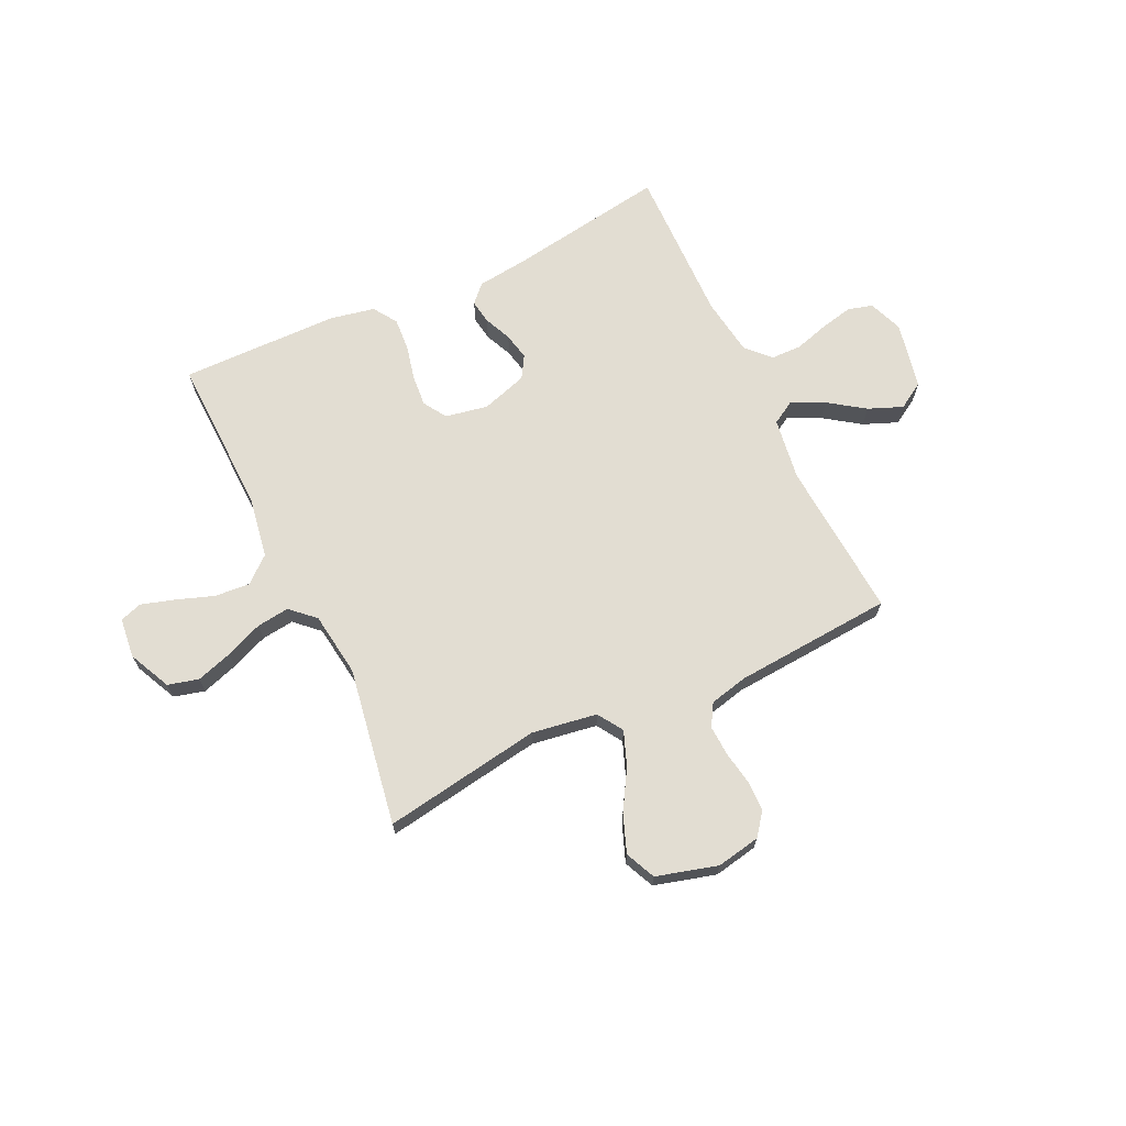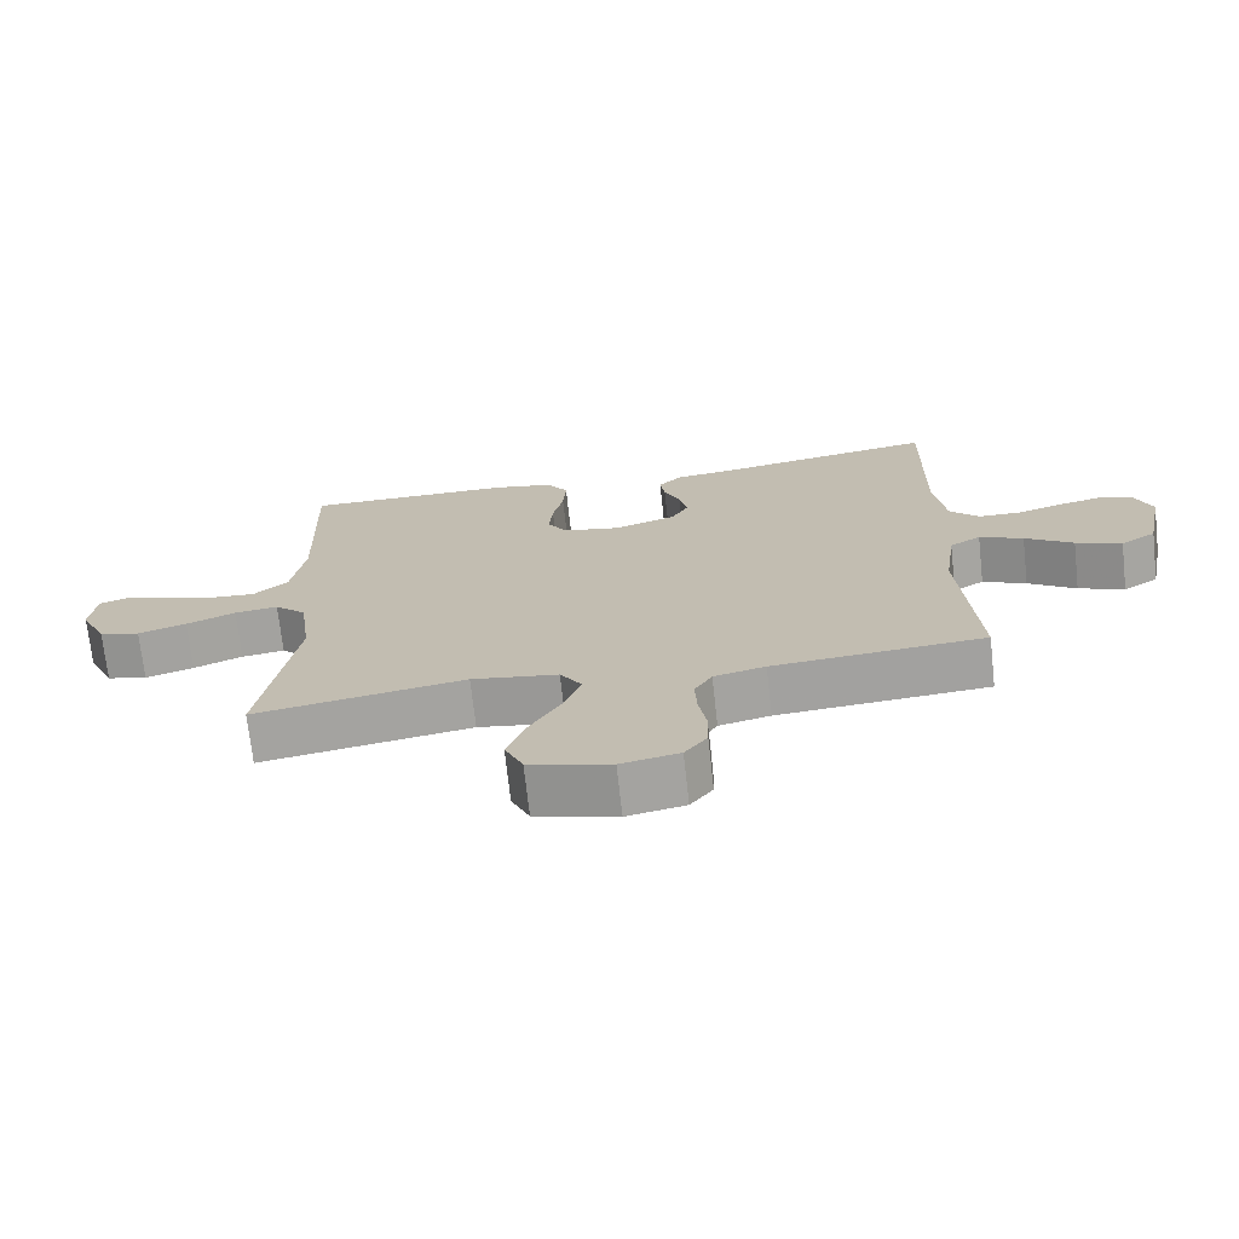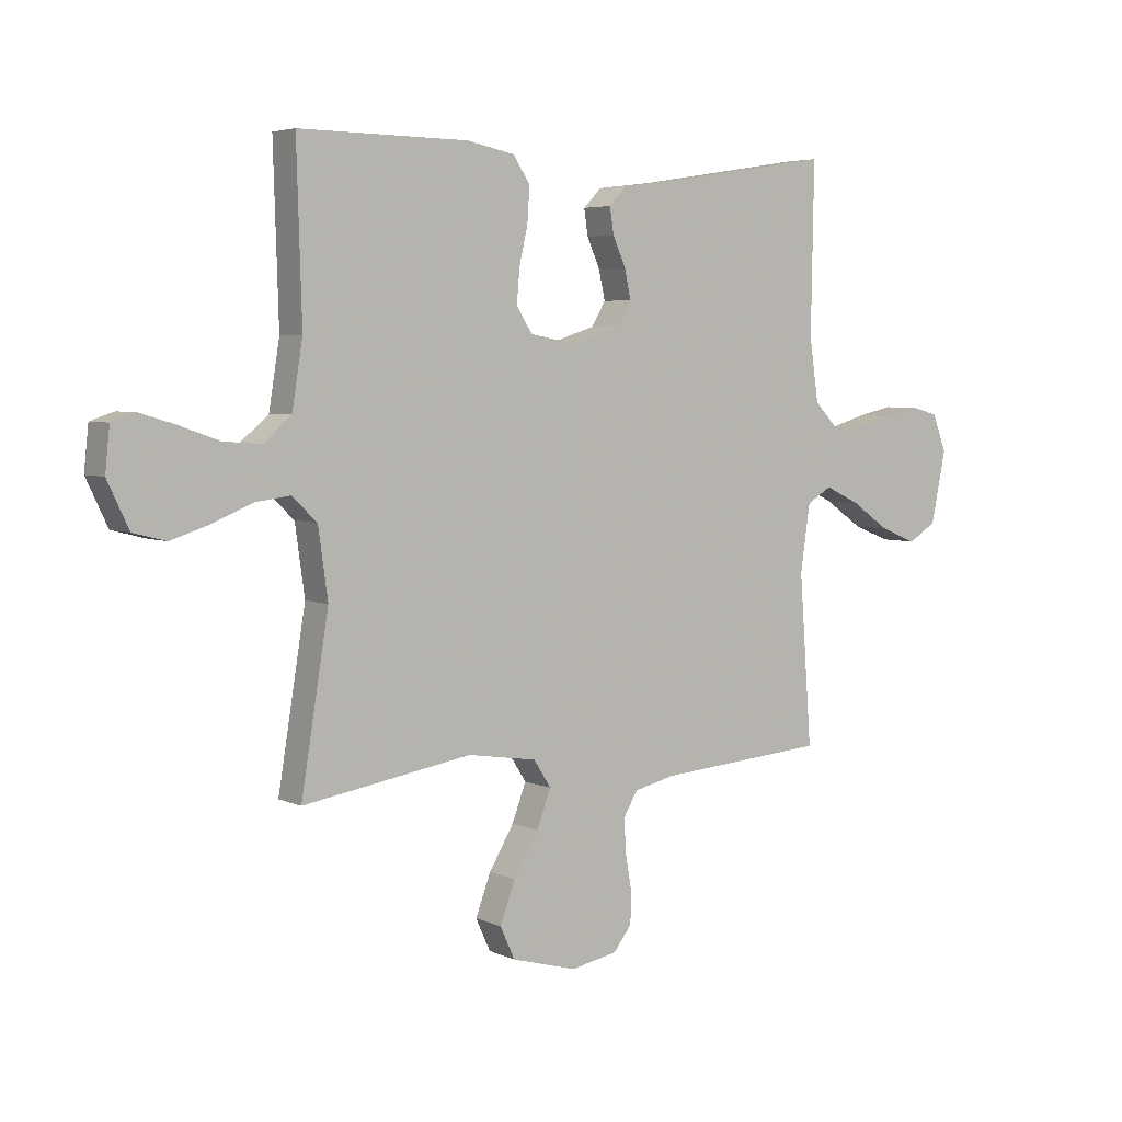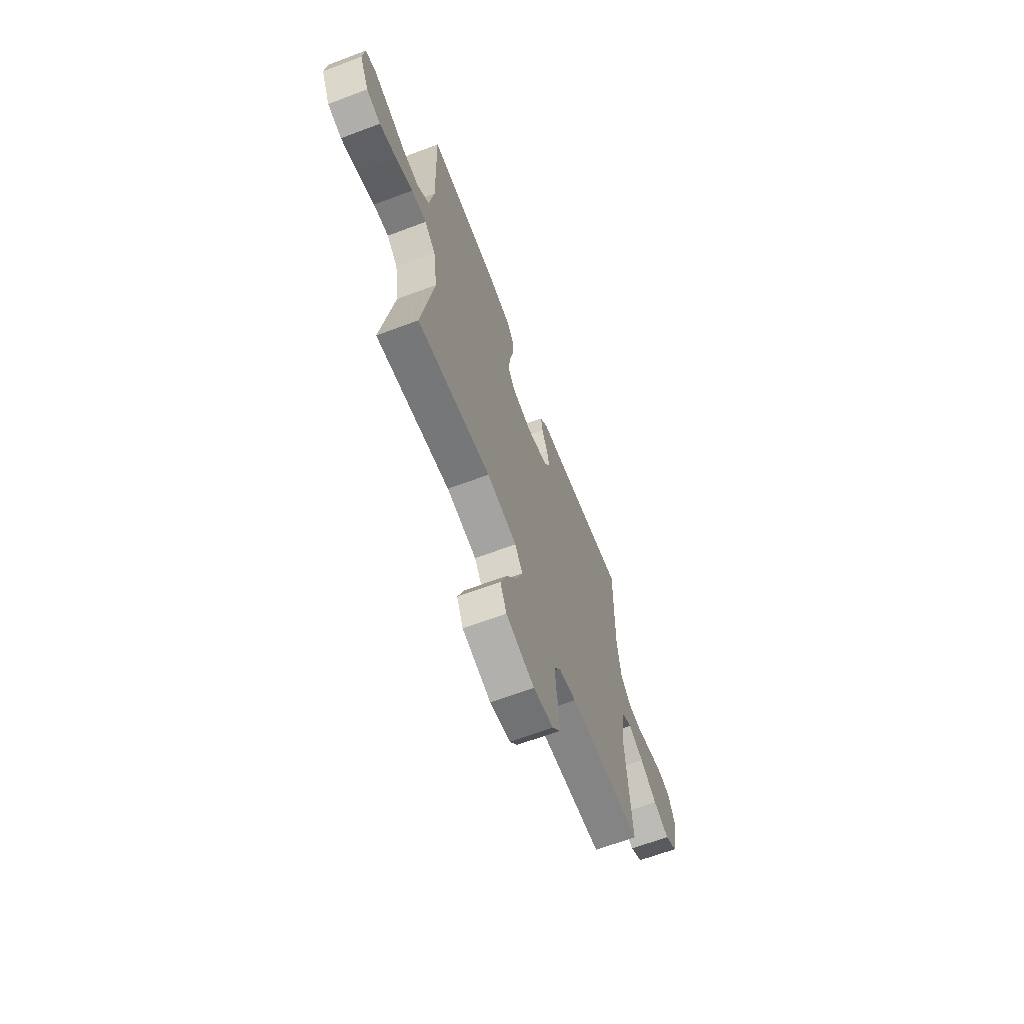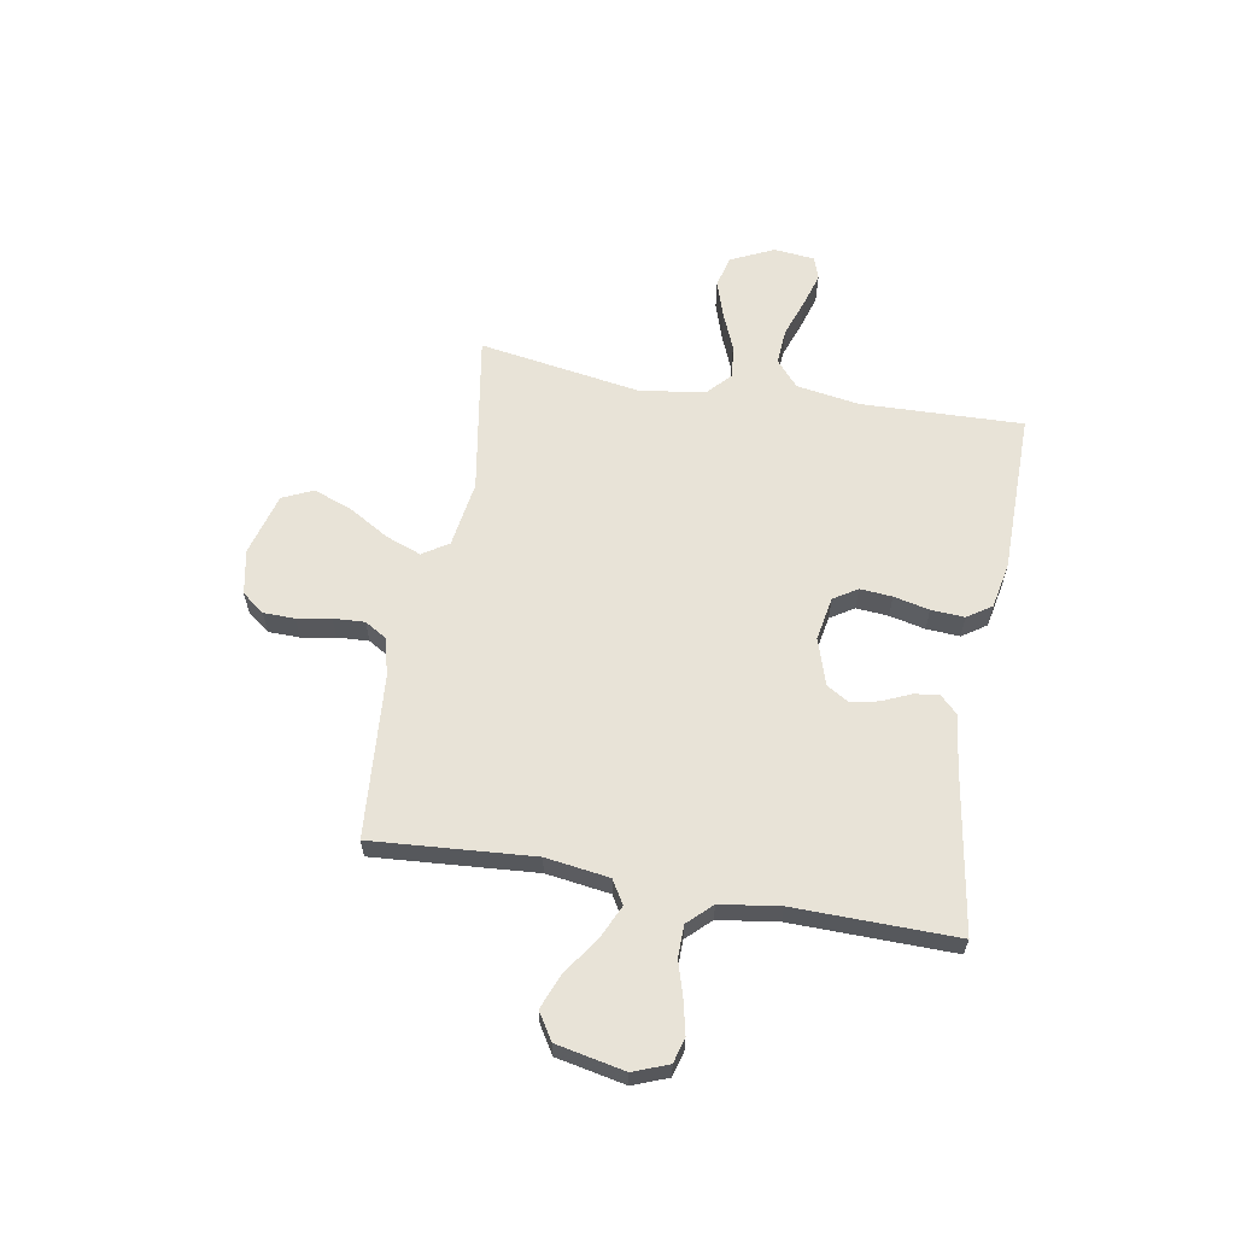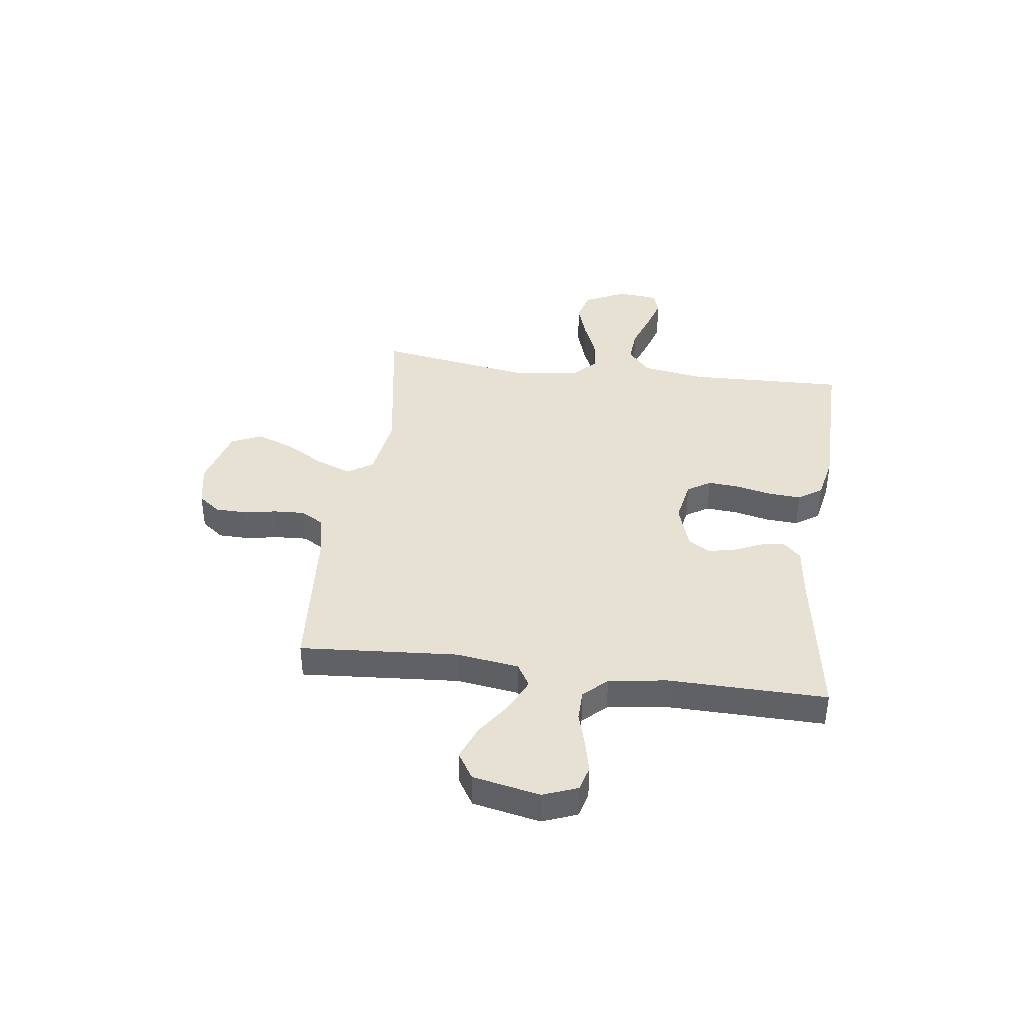
<metadata>
{"format":"obj","ext":"obj","renderer":"f3d","projection":"perspective","resolution":1024,"background":"white","views":[{"elev":68.2,"azim":154.8,"up":"+Y"},{"elev":-71.4,"azim":-173.7,"up":"+Z"},{"elev":4.7,"azim":144.6,"up":"+Z"},{"elev":-65.4,"azim":110.7,"up":"+Z"},{"elev":61.5,"azim":-80.1,"up":"+Y"},{"elev":39.5,"azim":-82.4,"up":"+Y"}]}
</metadata>
<code>
v -0.5 0.07 -0.5
v -0.478 0.07 -0.2
v -0.495 0.07 -0.082
v -0.539 0.07 -0.056
v -0.601 0.07 -0.085
v -0.669 0.07 -0.132
v -0.734 0.07 -0.158
v -0.784 0.07 -0.127
v -0.81 0.07 0
v -0.785 0.07 0.065
v -0.738 0.07 0.078
v -0.676 0.07 0.064
v -0.612 0.07 0.045
v -0.553 0.07 0.046
v -0.511 0.07 0.09
v -0.495 0.07 0.2
v -0.5 0.07 0.5
v -0.2 0.07 0.452
v -0.103 0.07 0.44
v -0.071 0.07 0.407
v -0.078 0.07 0.361
v -0.101 0.07 0.309
v -0.112 0.07 0.258
v -0.087 0.07 0.216
v 0 0.07 0.188
v 0.081 0.07 0.203
v 0.109 0.07 0.247
v 0.104 0.07 0.307
v 0.089 0.07 0.373
v 0.085 0.07 0.435
v 0.115 0.07 0.48
v 0.2 0.07 0.497
v 0.5 0.07 0.5
v 0.491 0.07 0.2
v 0.51 0.07 0.083
v 0.559 0.07 0.041
v 0.626 0.07 0.046
v 0.697 0.07 0.071
v 0.76 0.07 0.09
v 0.802 0.07 0.076
v 0.81 0.07 0
v 0.772 0.07 -0.08
v 0.714 0.07 -0.095
v 0.645 0.07 -0.073
v 0.575 0.07 -0.044
v 0.513 0.07 -0.036
v 0.468 0.07 -0.078
v 0.451 0.07 -0.2
v 0.5 0.07 -0.5
v 0.2 0.07 -0.451
v 0.077 0.07 -0.47
v 0.046 0.07 -0.518
v 0.071 0.07 -0.584
v 0.115 0.07 -0.658
v 0.142 0.07 -0.73
v 0.116 0.07 -0.787
v 0 0.07 -0.819
v -0.083 0.07 -0.803
v -0.115 0.07 -0.761
v -0.116 0.07 -0.703
v -0.105 0.07 -0.64
v -0.102 0.07 -0.582
v -0.127 0.07 -0.54
v -0.2 0.07 -0.523
v -0.5 0 -0.5
v -0.478 0 -0.2
v -0.495 0 -0.082
v -0.539 0 -0.056
v -0.601 0 -0.085
v -0.669 0 -0.132
v -0.734 0 -0.158
v -0.784 0 -0.127
v -0.81 0 0
v -0.785 0 0.065
v -0.738 0 0.078
v -0.676 0 0.064
v -0.612 0 0.045
v -0.553 0 0.046
v -0.511 0 0.09
v -0.495 0 0.2
v -0.5 0 0.5
v -0.2 0 0.452
v -0.103 0 0.44
v -0.071 0 0.407
v -0.078 0 0.361
v -0.101 0 0.309
v -0.112 0 0.258
v -0.087 0 0.216
v 0 0 0.188
v 0.081 0 0.203
v 0.109 0 0.247
v 0.104 0 0.307
v 0.089 0 0.373
v 0.085 0 0.435
v 0.115 0 0.48
v 0.2 0 0.497
v 0.5 0 0.5
v 0.491 0 0.2
v 0.51 0 0.083
v 0.559 0 0.041
v 0.626 0 0.046
v 0.697 0 0.071
v 0.76 0 0.09
v 0.802 0 0.076
v 0.81 0 0
v 0.772 0 -0.08
v 0.714 0 -0.095
v 0.645 0 -0.073
v 0.575 0 -0.044
v 0.513 0 -0.036
v 0.468 0 -0.078
v 0.451 0 -0.2
v 0.5 0 -0.5
v 0.2 0 -0.451
v 0.077 0 -0.47
v 0.046 0 -0.518
v 0.071 0 -0.584
v 0.115 0 -0.658
v 0.142 0 -0.73
v 0.116 0 -0.787
v 0 0 -0.819
v -0.083 0 -0.803
v -0.115 0 -0.761
v -0.116 0 -0.703
v -0.105 0 -0.64
v -0.102 0 -0.582
v -0.127 0 -0.54
v -0.2 0 -0.523
f 58 59 60 61
f 58 61 62
f 57 58 62
f 56 57 62
f 53 54 55 56
f 52 53 56 62
f 51 52 62 63
f 48 49 50
f 47 48 50 51
f 42 43 44 45
f 40 41 42 45
f 40 45 46
f 37 38 39 40
f 37 40 46
f 36 37 46
f 35 36 46 47
f 31 32 33 34
f 28 29 30 31
f 27 28 31 34
f 26 27 34 35
f 19 20 21 22
f 18 19 22 23
f 16 17 18 23
f 15 16 23 24
f 10 11 12 13
f 8 9 10 13
f 8 13 14
f 5 6 7 8
f 4 5 8 14
f 3 4 14 15
f 64 1 2
f 25 26 35 47
f 47 51 63 64
f 24 25 47 64
f 15 24 64
f 2 3 15 64
f 125 124 123 122
f 126 125 122
f 126 122 121
f 126 121 120
f 120 119 118 117
f 126 120 117 116
f 127 126 116 115
f 114 113 112
f 115 114 112 111
f 109 108 107 106
f 109 106 105 104
f 110 109 104
f 104 103 102 101
f 110 104 101
f 110 101 100
f 111 110 100 99
f 98 97 96 95
f 95 94 93 92
f 98 95 92 91
f 99 98 91 90
f 86 85 84 83
f 87 86 83 82
f 87 82 81 80
f 88 87 80 79
f 77 76 75 74
f 77 74 73 72
f 78 77 72
f 72 71 70 69
f 78 72 69 68
f 79 78 68 67
f 66 65 128
f 111 99 90 89
f 128 127 115 111
f 128 111 89 88
f 128 88 79
f 128 79 67 66
f 1 65 66 2
f 2 66 67 3
f 3 67 68 4
f 4 68 69 5
f 5 69 70 6
f 6 70 71 7
f 7 71 72 8
f 8 72 73 9
f 9 73 74 10
f 10 74 75 11
f 11 75 76 12
f 12 76 77 13
f 13 77 78 14
f 14 78 79 15
f 15 79 80 16
f 16 80 81 17
f 17 81 82 18
f 18 82 83 19
f 19 83 84 20
f 20 84 85 21
f 21 85 86 22
f 22 86 87 23
f 23 87 88 24
f 24 88 89 25
f 25 89 90 26
f 26 90 91 27
f 27 91 92 28
f 28 92 93 29
f 29 93 94 30
f 30 94 95 31
f 31 95 96 32
f 32 96 97 33
f 33 97 98 34
f 34 98 99 35
f 35 99 100 36
f 36 100 101 37
f 37 101 102 38
f 38 102 103 39
f 39 103 104 40
f 40 104 105 41
f 41 105 106 42
f 42 106 107 43
f 43 107 108 44
f 44 108 109 45
f 45 109 110 46
f 46 110 111 47
f 47 111 112 48
f 48 112 113 49
f 49 113 114 50
f 50 114 115 51
f 51 115 116 52
f 52 116 117 53
f 53 117 118 54
f 54 118 119 55
f 55 119 120 56
f 56 120 121 57
f 57 121 122 58
f 58 122 123 59
f 59 123 124 60
f 60 124 125 61
f 61 125 126 62
f 62 126 127 63
f 63 127 128 64
f 64 128 65 1

</code>
